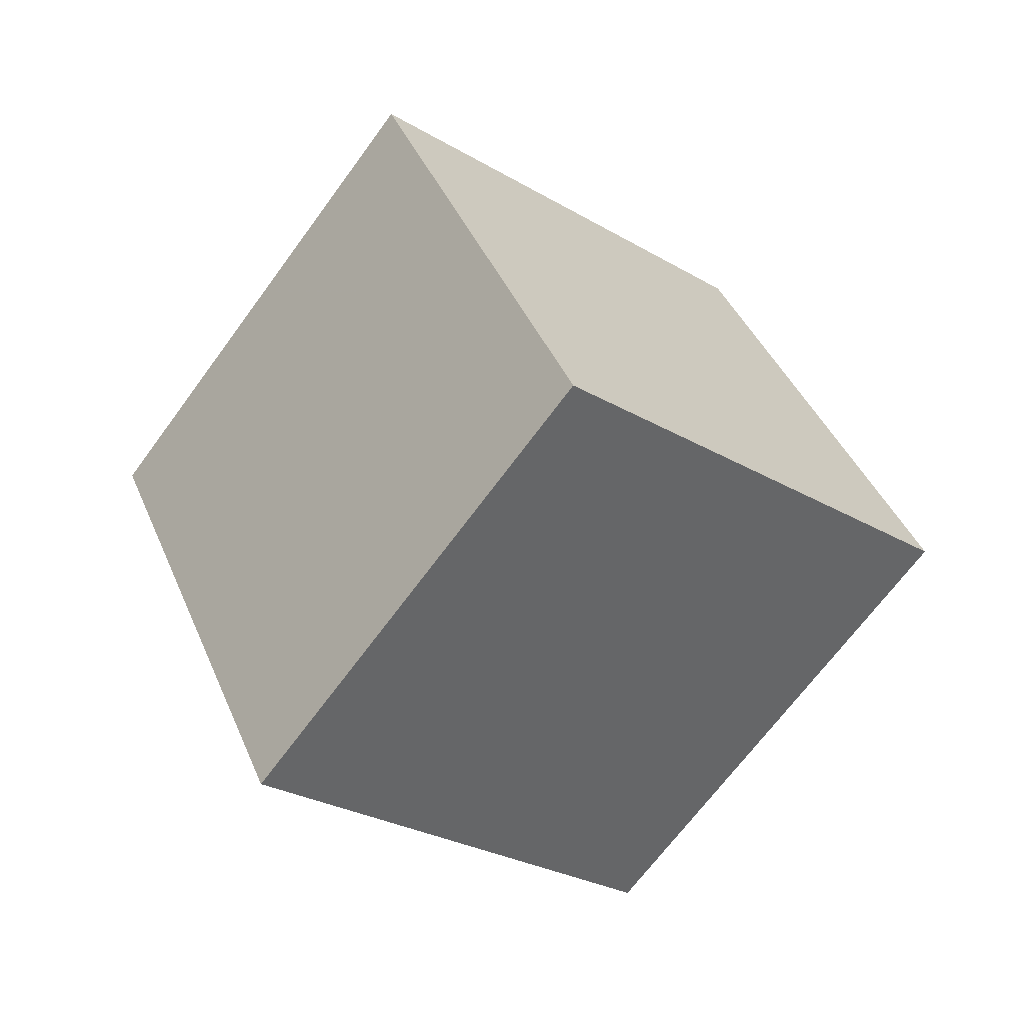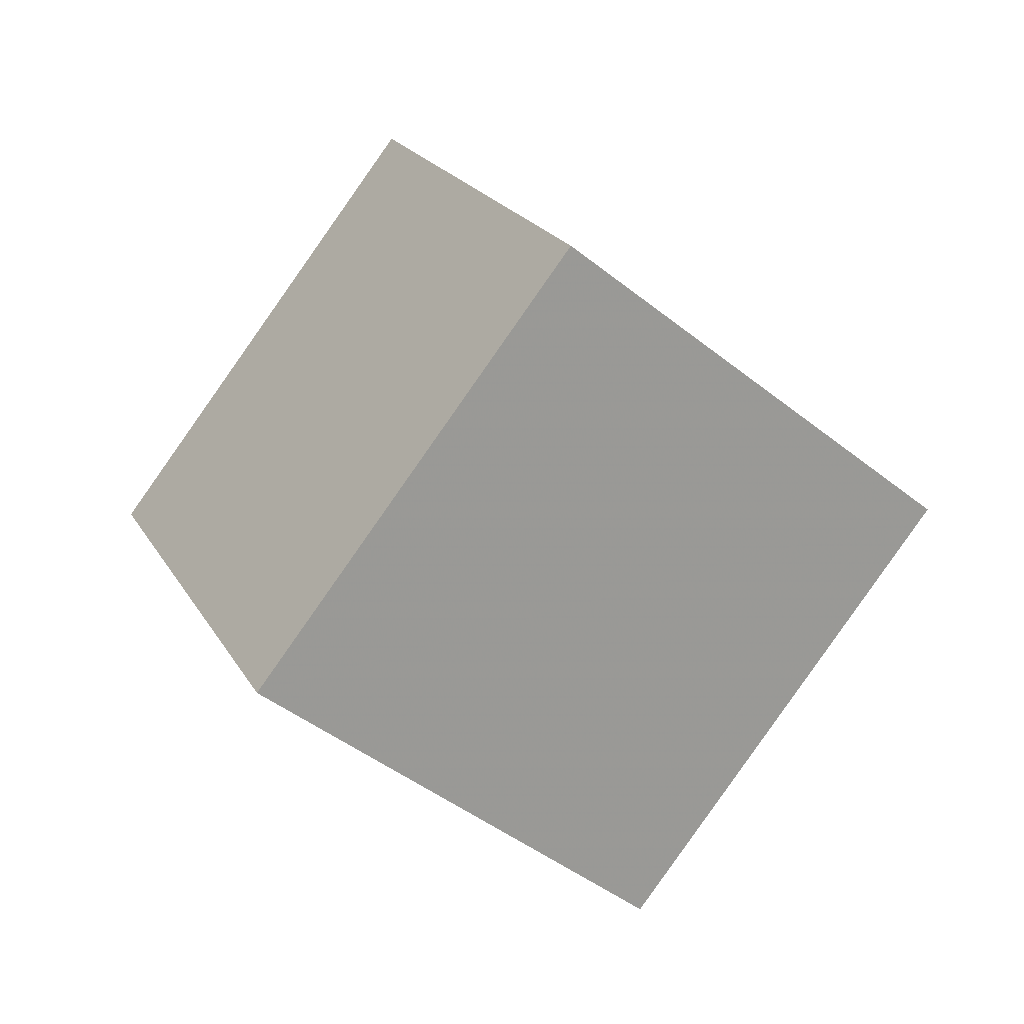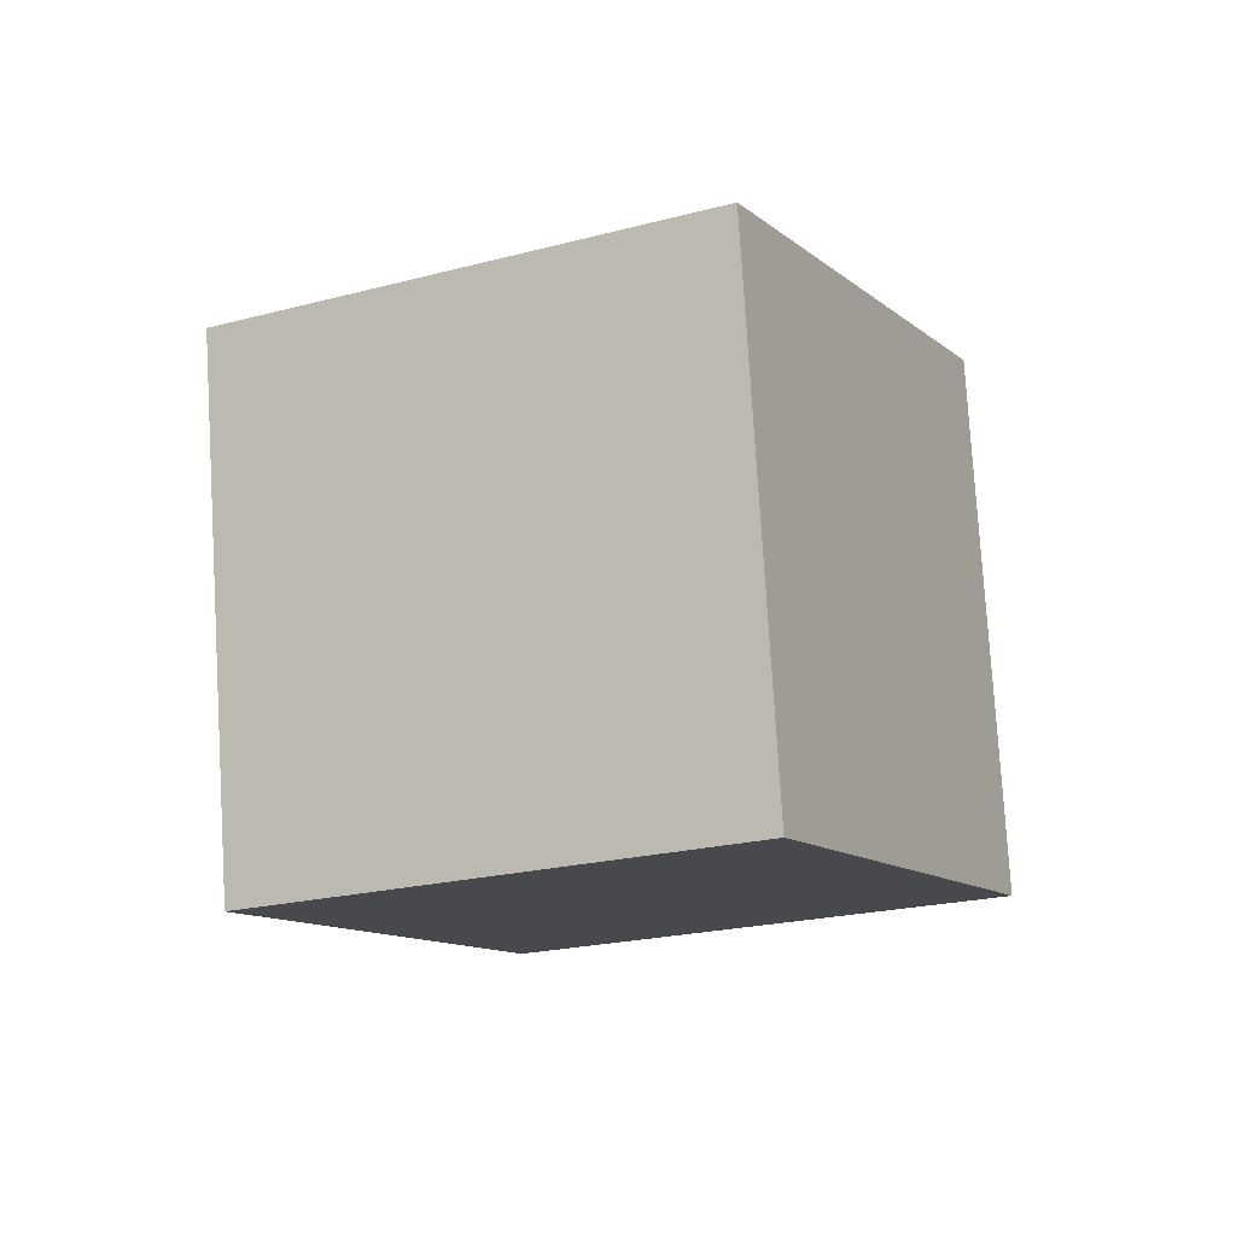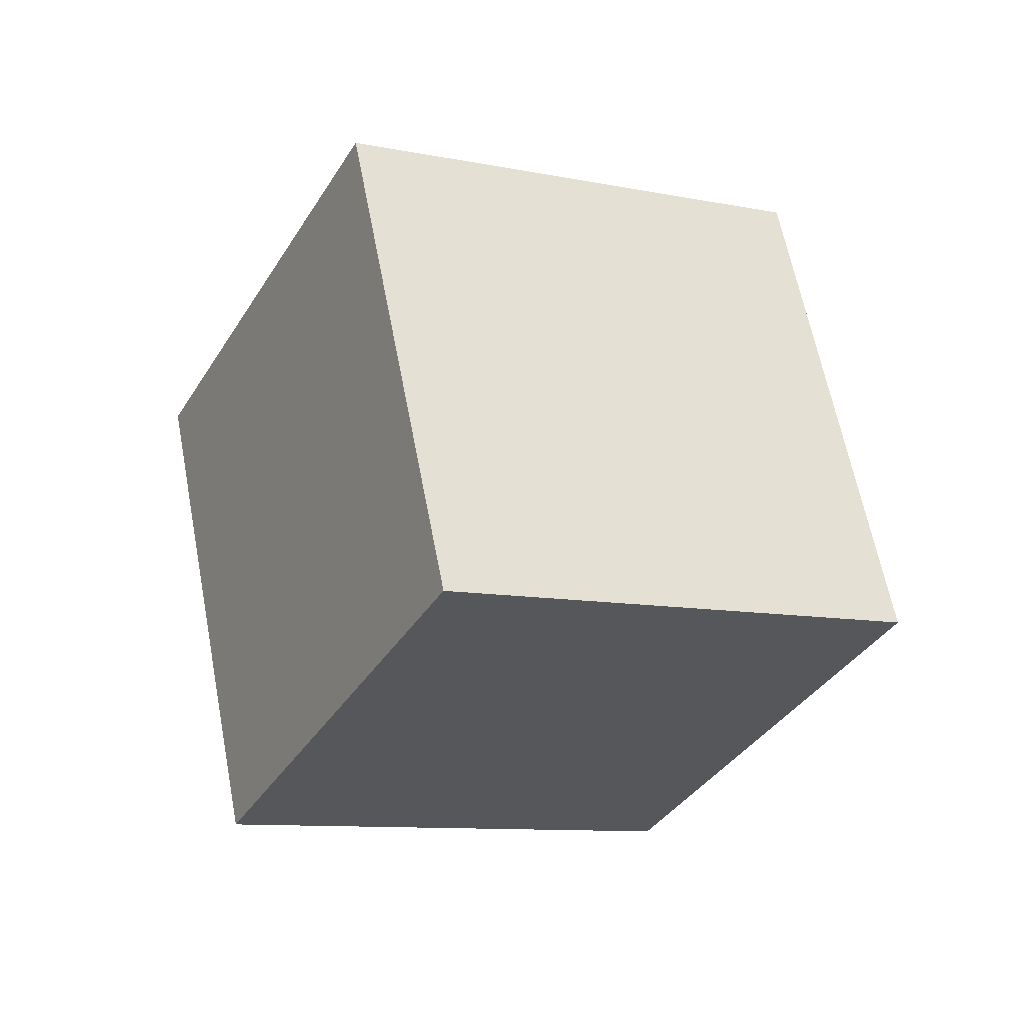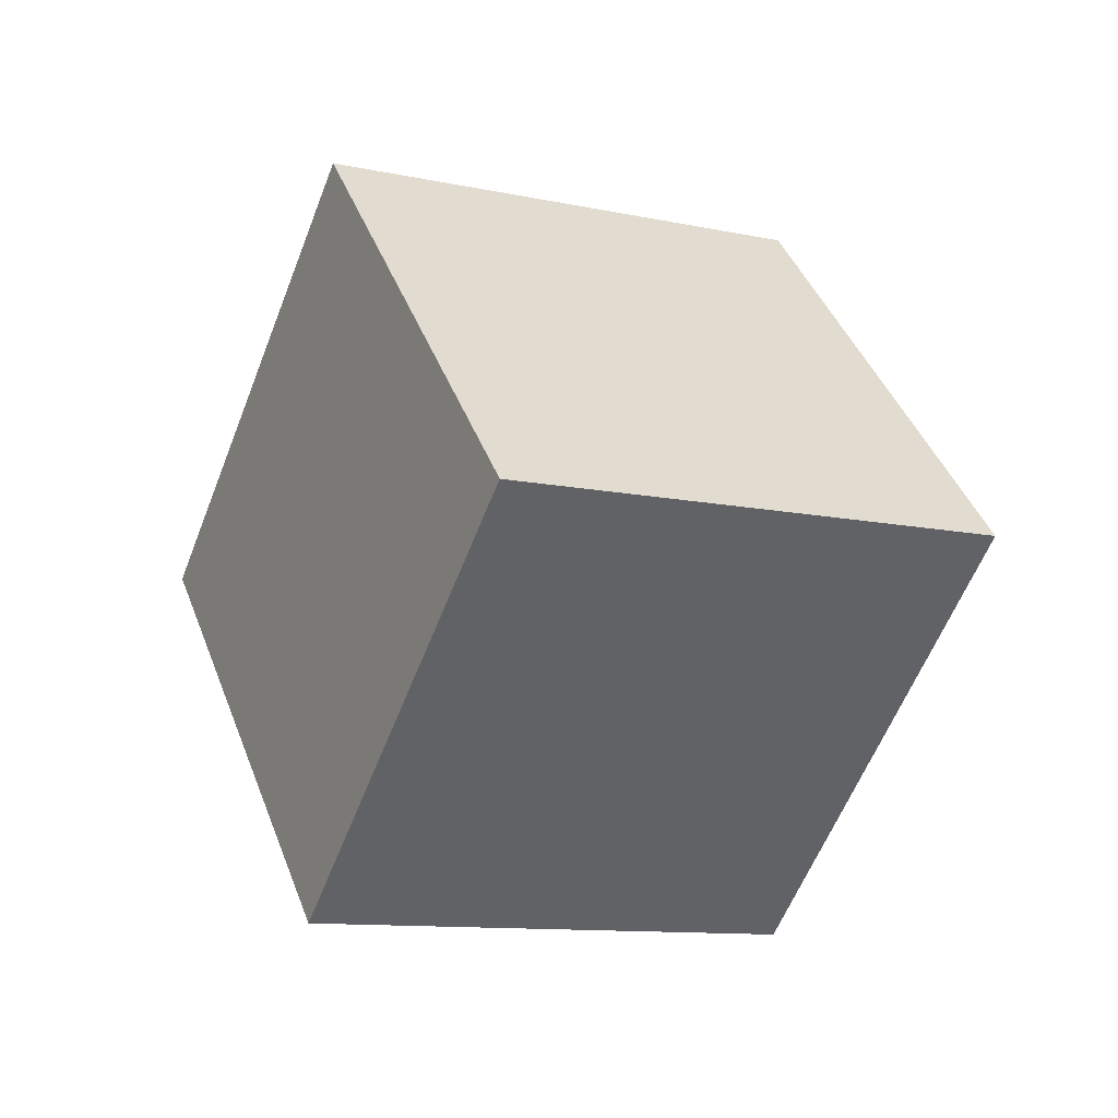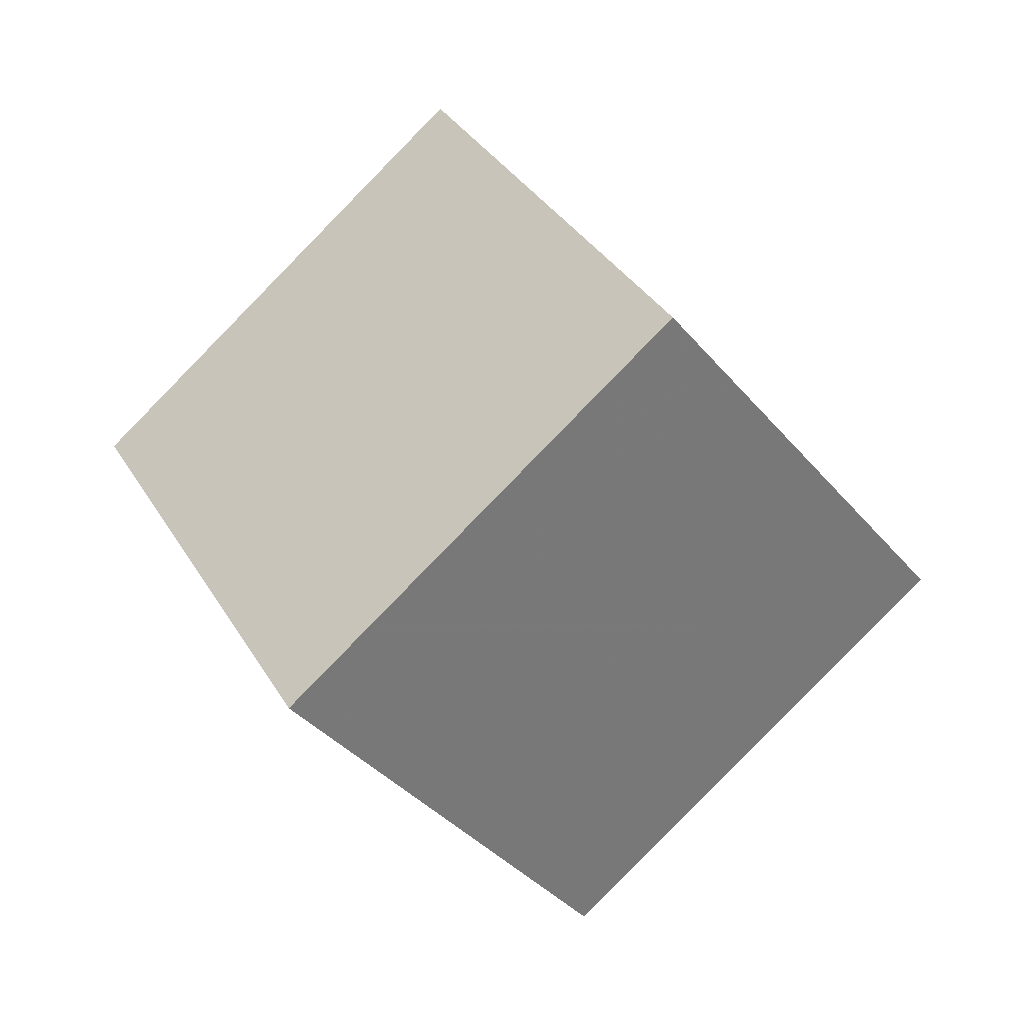
<metadata>
{"format":"obj","ext":"obj","renderer":"f3d","projection":"perspective","resolution":1024,"background":"white","views":[{"elev":41.5,"azim":136.7,"up":"+Z"},{"elev":-63.3,"azim":-169.2,"up":"+Y"},{"elev":9.4,"azim":-103.3,"up":"+Y"},{"elev":-48.8,"azim":114.9,"up":"+Y"},{"elev":-37.7,"azim":-153.9,"up":"+Y"},{"elev":32.2,"azim":-48.6,"up":"+Z"}]}
</metadata>
<code>
v -4.921 -3.729 11.53
v 1.041 -5.949 3.812
v -1.122 5.517 11.8
v 4.84 3.298 4.087
v -11.99 -0.6341 5.171
v -6.032 -2.854 -2.544
v -8.195 8.612 5.447
v -2.233 6.393 -2.269
f 2 4 1
f 5 2 1
f 1 4 3
f 3 5 1
f 2 8 4
f 6 2 5
f 6 8 2
f 4 8 3
f 7 5 3
f 3 8 7
f 7 6 5
f 8 6 7

</code>
